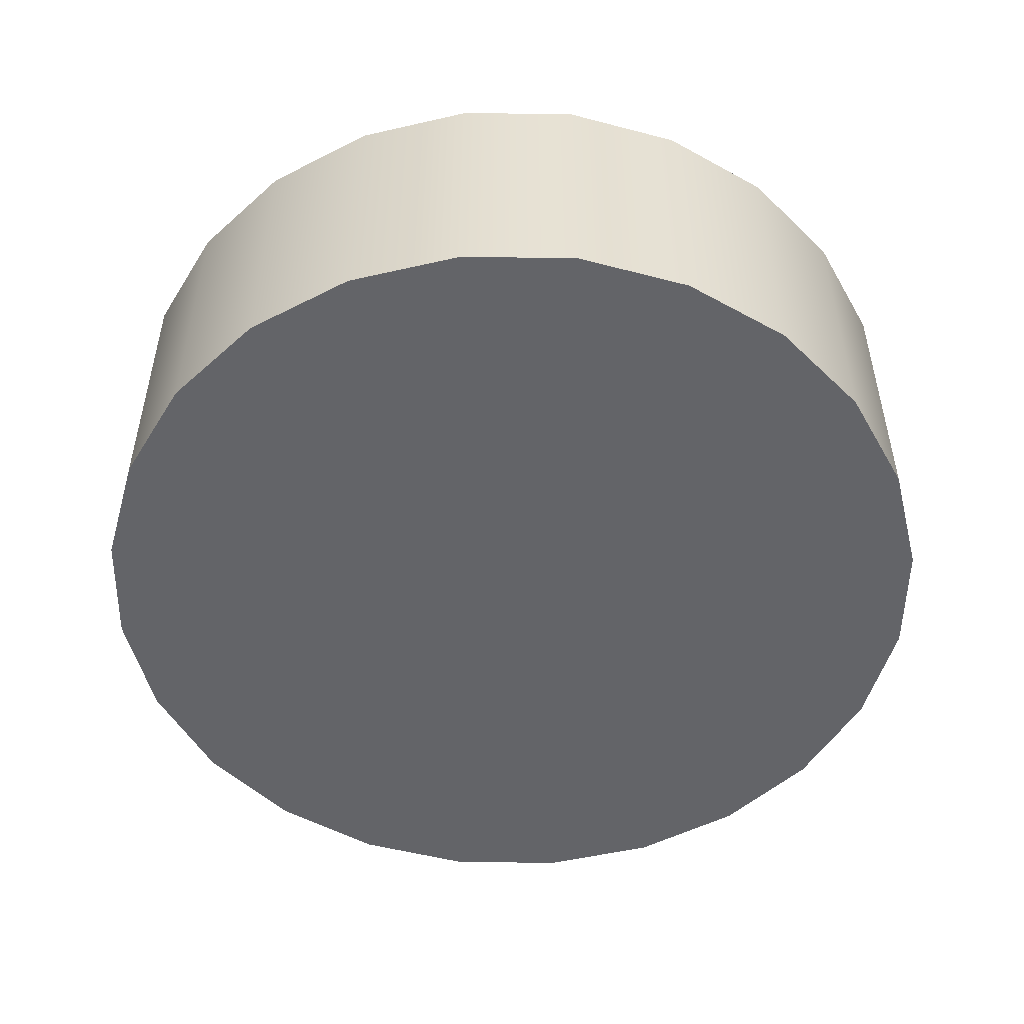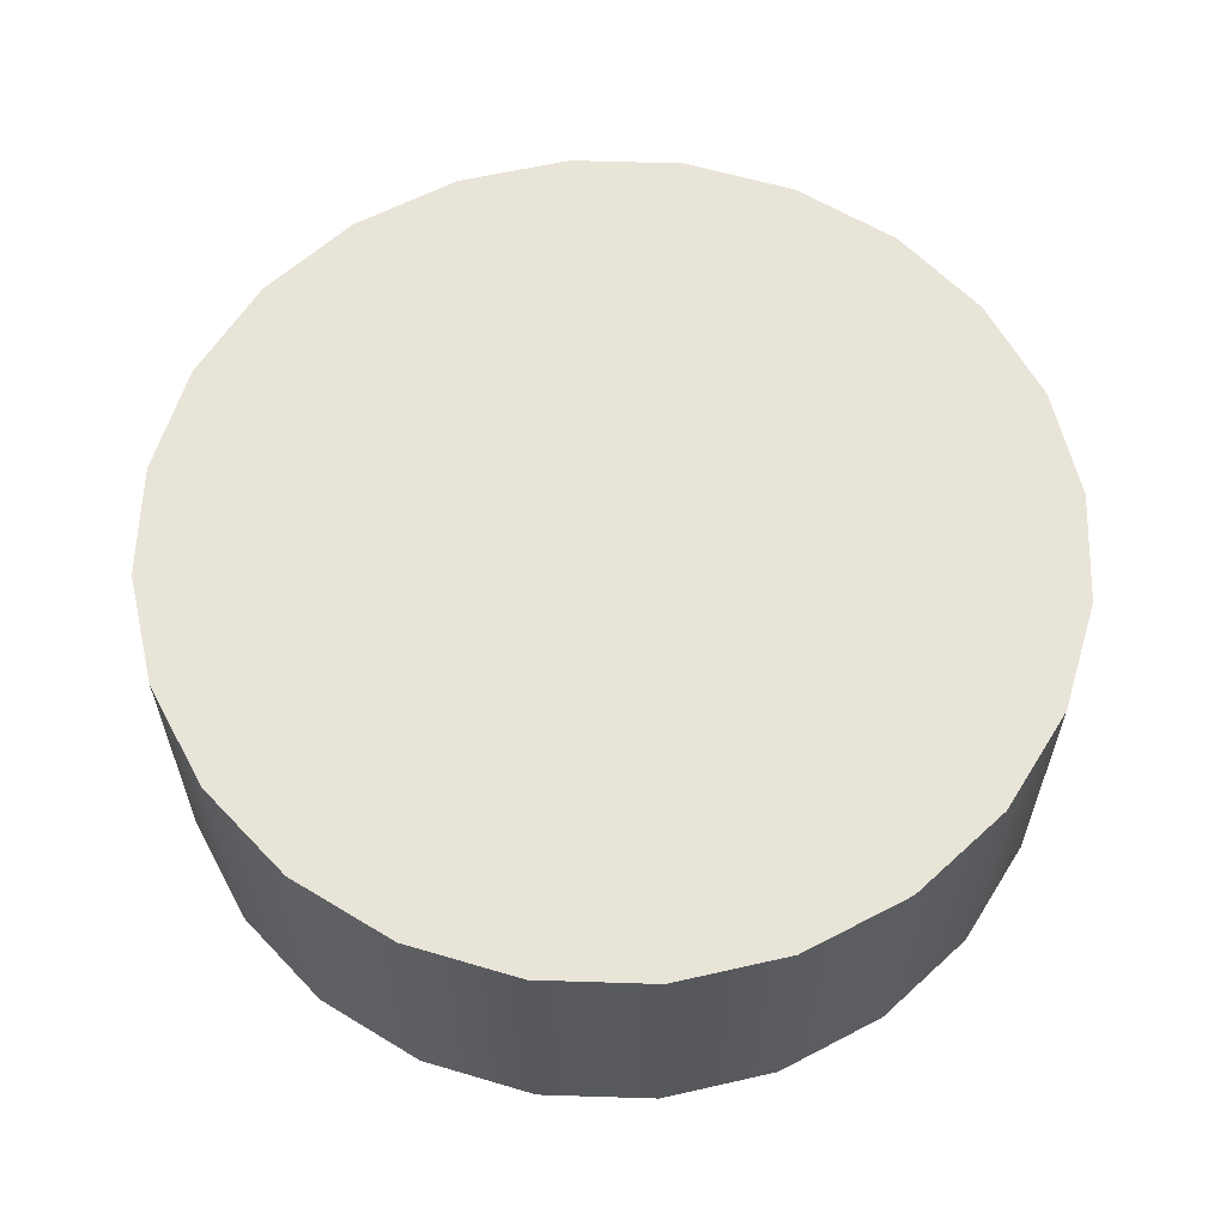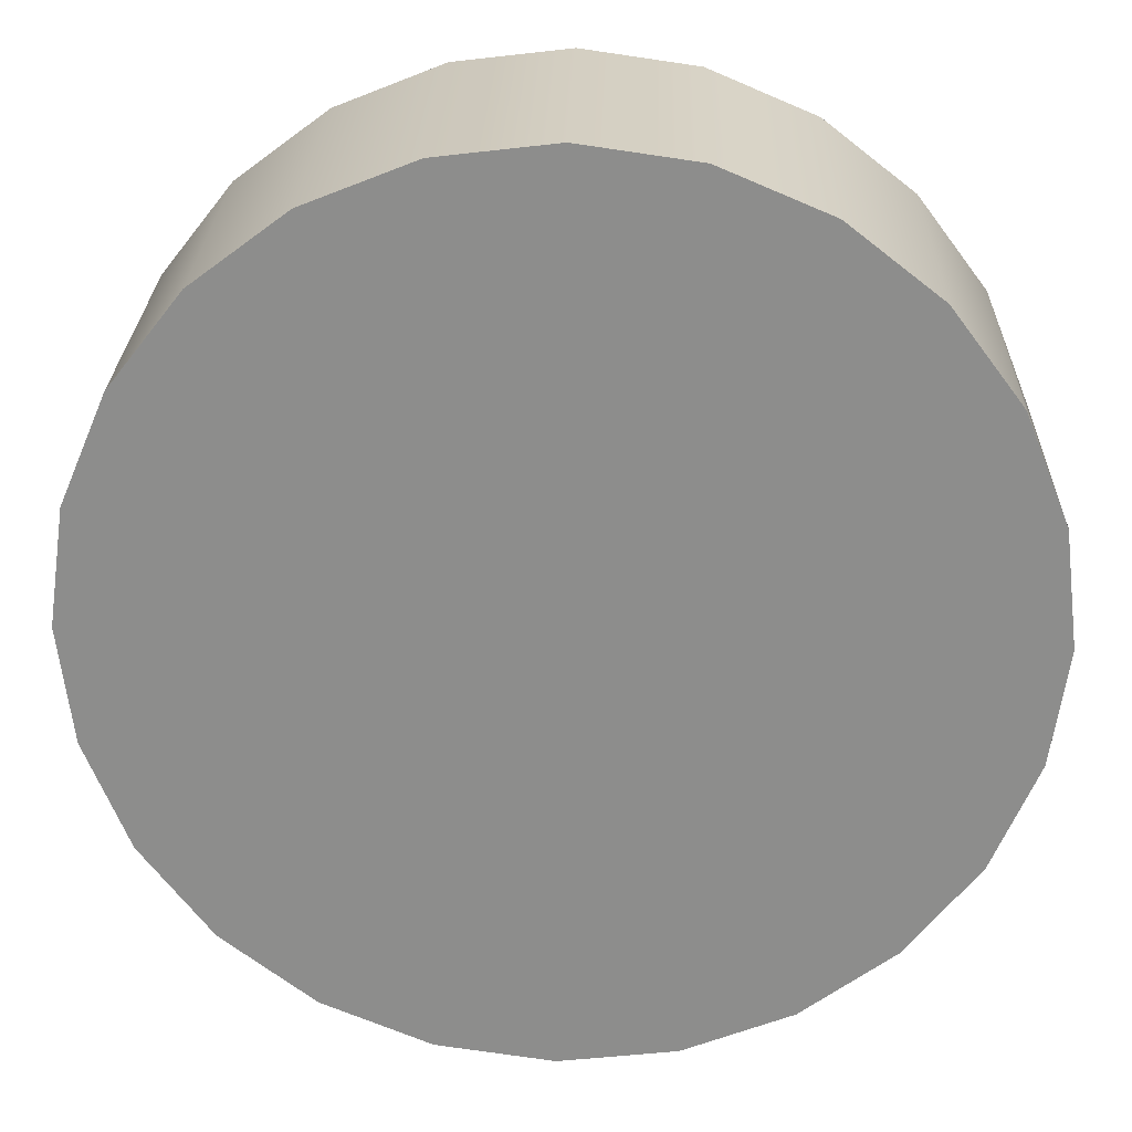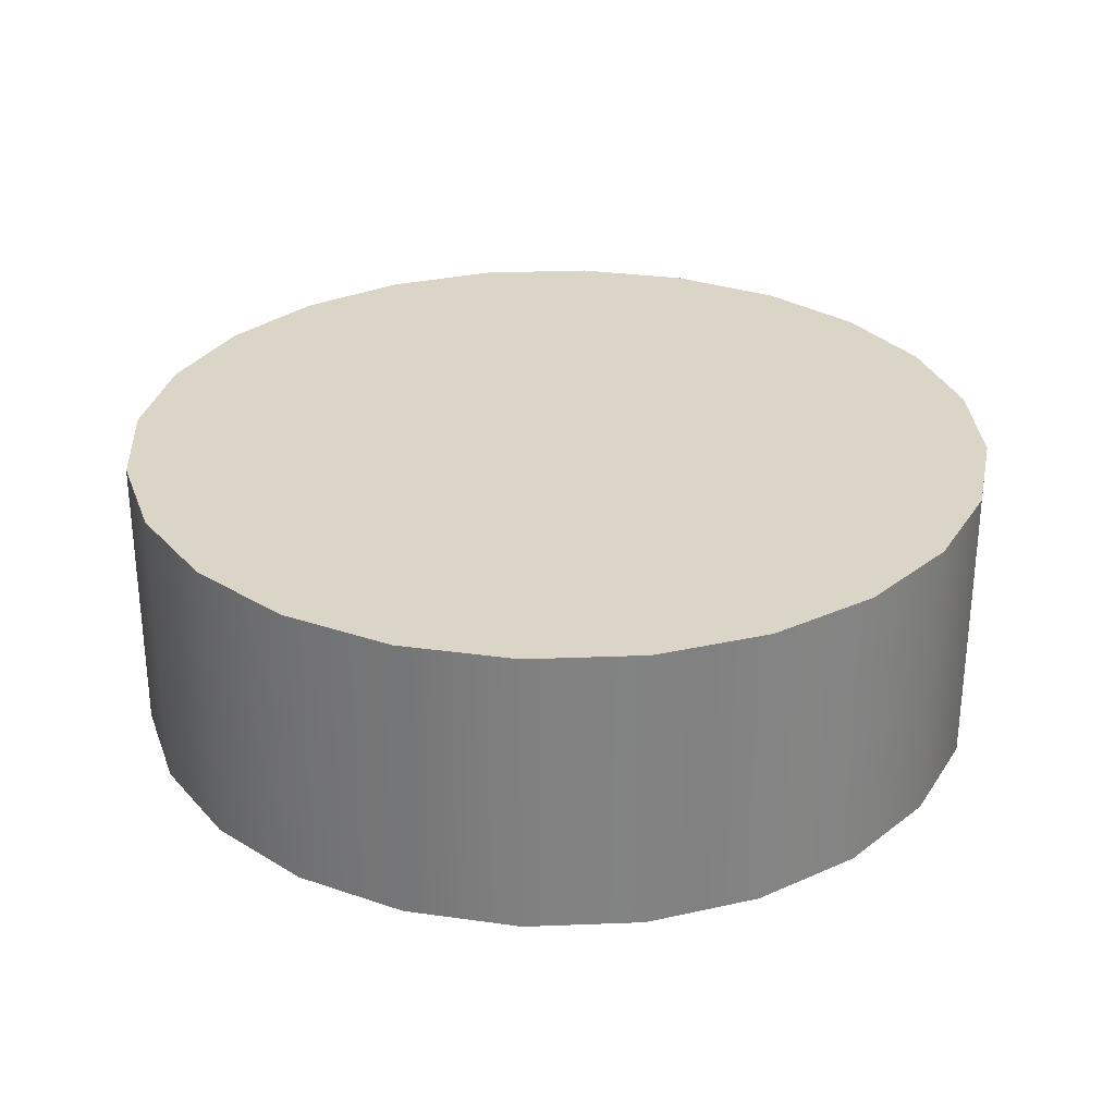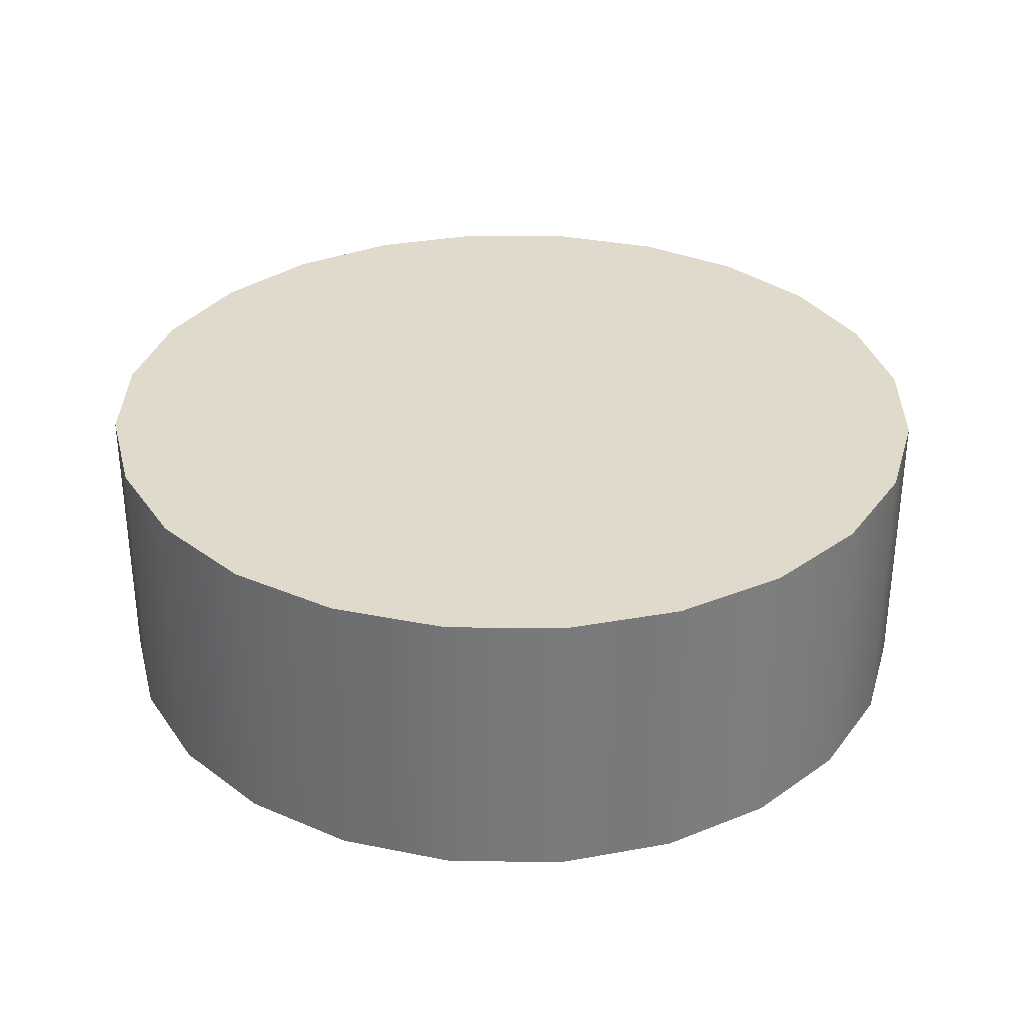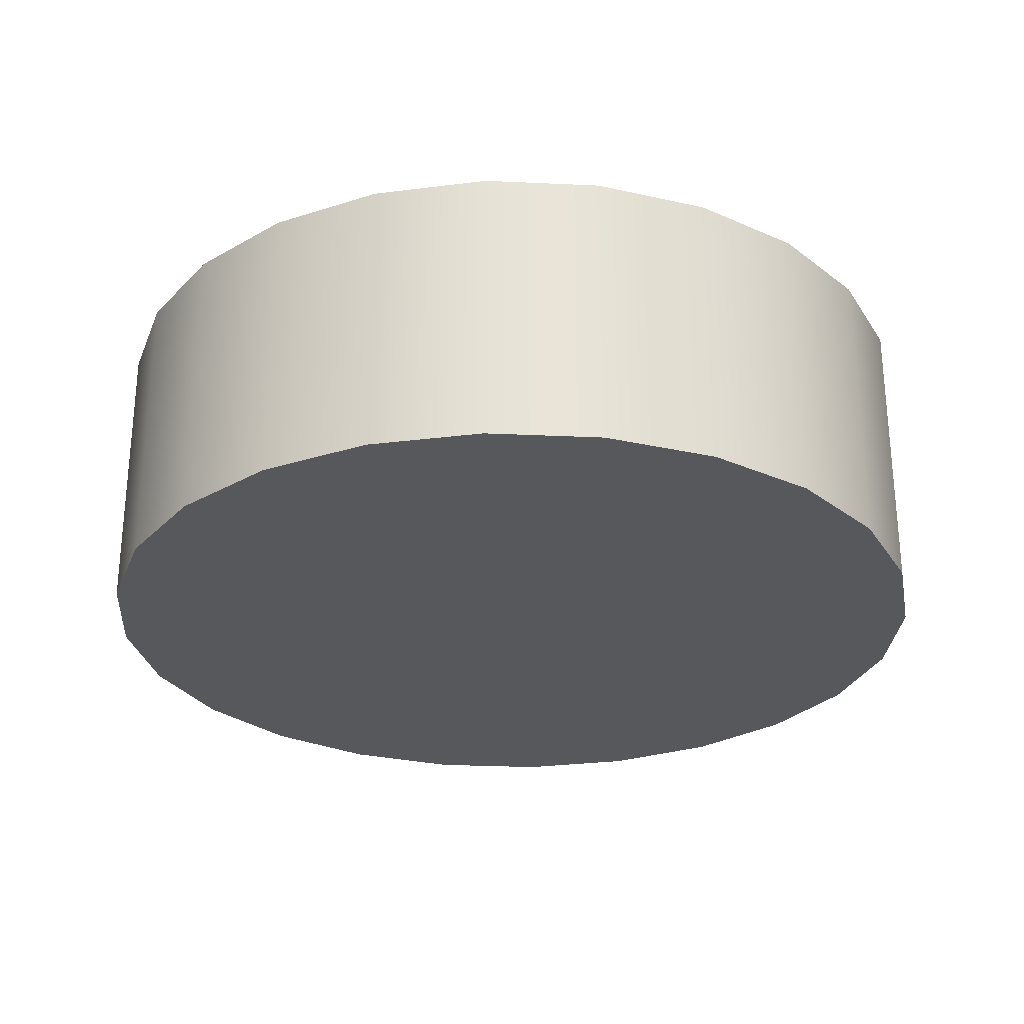
<metadata>
{"format":"obj","ext":"obj","renderer":"f3d","projection":"perspective","resolution":1024,"background":"white","views":[{"elev":-51.3,"azim":22.2,"up":"+Z"},{"elev":60.6,"azim":70.0,"up":"+Z"},{"elev":25.3,"azim":-178.4,"up":"+Y"},{"elev":29.5,"azim":-160.1,"up":"+Z"},{"elev":32.4,"azim":-96.1,"up":"+Z"},{"elev":-27.7,"azim":-175.9,"up":"+Z"}]}
</metadata>
<code>
o Group4/mesh10/mesh10-geometry#mesh10-geometry
v 0.4094 -0.03367 0.08245
v 0.41 -0.02887 0.07009
v 0.4094 -0.03367 0.07009
v 0.41 -0.02887 0.08245
v 0.4465 -0.03326 0.07009
v 0.4101 -0.03846 0.08245
v 0.4458 -0.02847 0.08245
v 0.4118 -0.02438 0.07009
v 0.4458 -0.02847 0.07009
v 0.4459 -0.03806 0.07009
v 0.4101 -0.03846 0.07009
v 0.4465 -0.03326 0.08245
v 0.4118 -0.02438 0.08245
v 0.412 -0.04291 0.07009
v 0.4459 -0.03806 0.08245
v 0.4439 -0.02402 0.08245
v 0.4147 -0.02051 0.08245
v 0.4439 -0.02402 0.07009
v 0.4441 -0.04255 0.07009
v 0.412 -0.04291 0.08245
v 0.4409 -0.02022 0.08245
v 0.4147 -0.02051 0.07009
v 0.415 -0.04671 0.08245
v 0.4412 -0.04642 0.07009
v 0.4441 -0.04255 0.08245
v 0.4185 -0.01752 0.08245
v 0.4371 -0.01732 0.08245
v 0.4409 -0.02022 0.07009
v 0.415 -0.04671 0.07009
v 0.4412 -0.04642 0.08245
v 0.4185 -0.01752 0.07009
v 0.4371 -0.01732 0.07009
v 0.4189 -0.04961 0.07009
v 0.4189 -0.04961 0.08245
v 0.4374 -0.04941 0.07009
v 0.423 -0.01562 0.08245
v 0.4326 -0.01552 0.08245
v 0.4326 -0.01552 0.07009
v 0.4374 -0.04941 0.08245
v 0.423 -0.01562 0.07009
v 0.4234 -0.05142 0.07009
v 0.433 -0.05131 0.07009
v 0.4234 -0.05142 0.08245
v 0.433 -0.05131 0.08245
v 0.4278 -0.01494 0.08245
v 0.4278 -0.01494 0.07009
v 0.4282 -0.05199 0.07009
v 0.4282 -0.05199 0.08245
f 1 2 3
f 2 1 4
f 3 2 1
f 4 1 2
f 2 5 3
f 3 5 2
f 3 6 1
f 1 6 3
f 7 4 1
f 1 4 7
f 4 8 2
f 2 8 4
f 2 9 5
f 5 9 2
f 3 5 10
f 10 5 3
f 6 3 11
f 11 3 6
f 12 1 6
f 6 1 12
f 7 13 4
f 4 13 7
f 7 1 12
f 12 1 7
f 8 4 13
f 13 4 8
f 8 9 2
f 2 9 8
f 7 5 9
f 9 5 7
f 12 10 5
f 5 10 12
f 3 10 11
f 11 10 3
f 14 6 11
f 11 6 14
f 12 6 15
f 15 6 12
f 16 13 7
f 7 13 16
f 5 7 12
f 12 7 5
f 17 8 13
f 13 8 17
f 8 18 9
f 9 18 8
f 9 16 7
f 7 16 9
f 10 12 15
f 15 12 10
f 11 10 19
f 19 10 11
f 6 14 20
f 20 14 6
f 11 19 14
f 14 19 11
f 15 6 20
f 20 6 15
f 21 13 16
f 16 13 21
f 8 17 22
f 22 17 8
f 21 17 13
f 13 17 21
f 22 18 8
f 8 18 22
f 16 9 18
f 18 9 16
f 15 19 10
f 10 19 15
f 14 23 20
f 20 23 14
f 14 19 24
f 24 19 14
f 15 20 25
f 25 20 15
f 18 21 16
f 16 21 18
f 26 22 17
f 17 22 26
f 27 17 21
f 21 17 27
f 22 28 18
f 18 28 22
f 19 15 25
f 25 15 19
f 23 14 29
f 29 14 23
f 30 20 23
f 23 20 30
f 25 24 19
f 19 24 25
f 14 24 29
f 29 24 14
f 25 20 30
f 30 20 25
f 21 18 28
f 28 18 21
f 22 26 31
f 31 26 22
f 27 26 17
f 17 26 27
f 21 32 27
f 27 32 21
f 31 28 22
f 22 28 31
f 33 23 29
f 29 23 33
f 30 23 34
f 34 23 30
f 24 25 30
f 30 25 24
f 29 24 35
f 35 24 29
f 32 21 28
f 28 21 32
f 36 31 26
f 26 31 36
f 37 26 27
f 27 26 37
f 38 27 32
f 32 27 38
f 31 32 28
f 28 32 31
f 23 33 34
f 34 33 23
f 29 35 33
f 33 35 29
f 30 34 39
f 39 34 30
f 39 24 30
f 30 24 39
f 24 39 35
f 35 39 24
f 31 36 40
f 40 36 31
f 37 36 26
f 26 36 37
f 27 38 37
f 37 38 27
f 40 38 32
f 32 38 40
f 40 32 31
f 31 32 40
f 41 34 33
f 33 34 41
f 33 35 42
f 42 35 33
f 39 34 43
f 43 34 39
f 44 35 39
f 39 35 44
f 45 40 36
f 36 40 45
f 36 37 45
f 45 37 36
f 46 37 38
f 38 37 46
f 38 40 46
f 46 40 38
f 34 41 43
f 43 41 34
f 33 42 41
f 41 42 33
f 35 44 42
f 42 44 35
f 39 43 44
f 44 43 39
f 40 45 46
f 46 45 40
f 37 46 45
f 45 46 37
f 47 43 41
f 41 43 47
f 41 42 47
f 47 42 41
f 48 42 44
f 44 42 48
f 44 43 48
f 48 43 44
f 43 47 48
f 48 47 43
f 42 48 47
f 47 48 42

</code>
